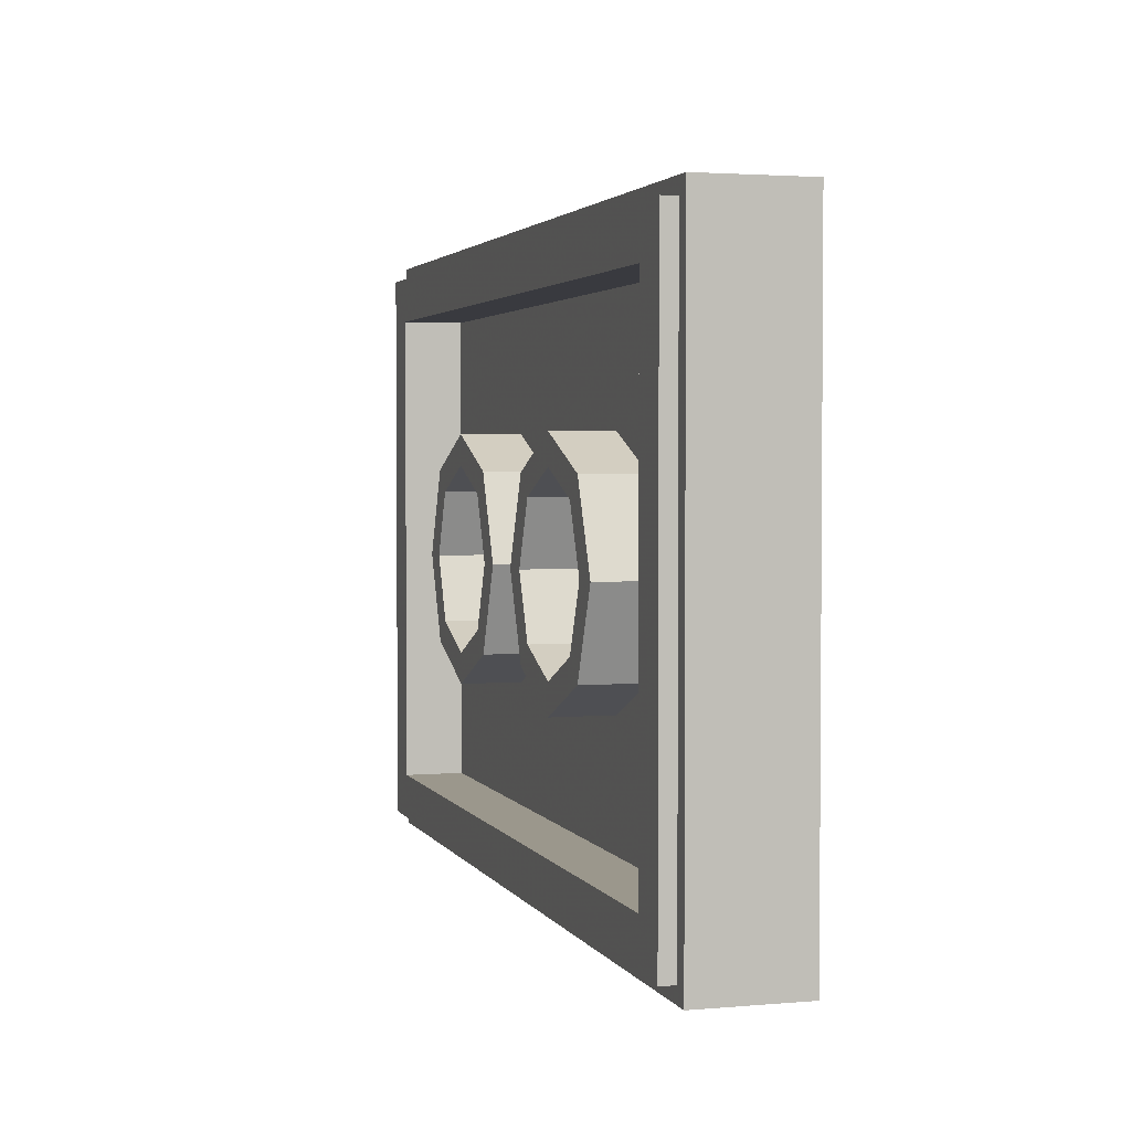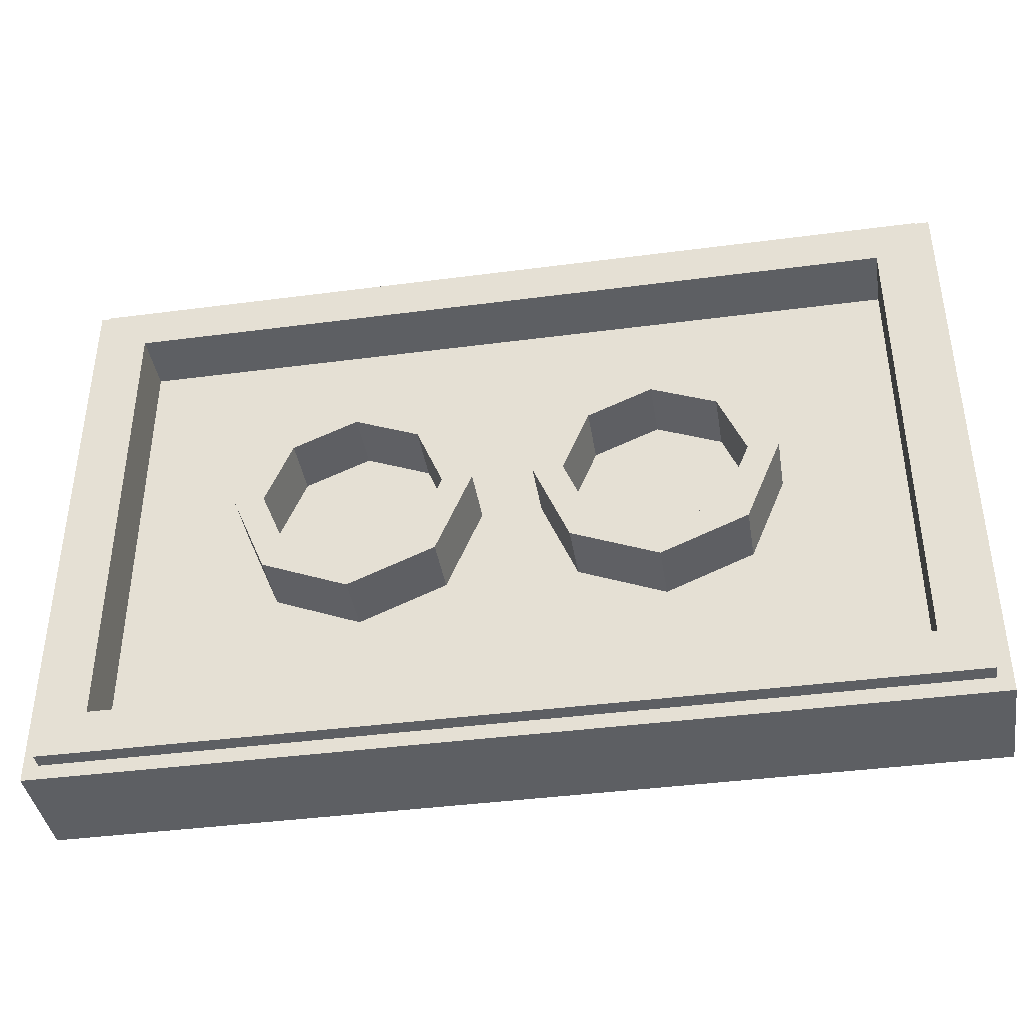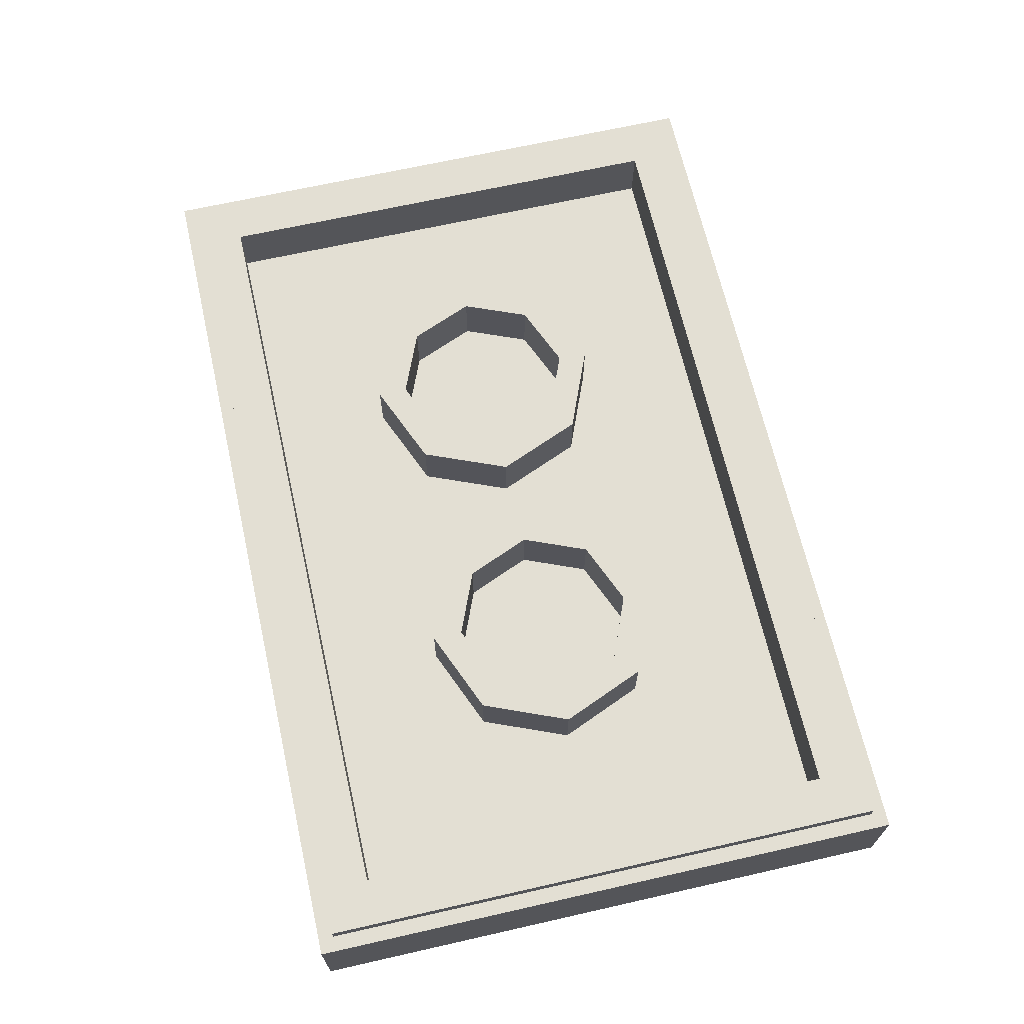
<metadata>
{"format":"obj","ext":"obj","renderer":"f3d","projection":"perspective","resolution":1024,"background":"white","views":[{"elev":2.7,"azim":-106.6,"up":"+Z"},{"elev":-40.2,"azim":-170.8,"up":"+Z"},{"elev":67.0,"azim":77.2,"up":"+Y"}]}
</metadata>
<code>
v -1.5 0.35 1
v -1.5 0 1
v 1.5 0 1
v 1.5 0.35 1
v -1.5 0.35 -1
v -1.5 0 -1
v -1.5 0 1
v -1.5 0.35 1
v 1.5 0.35 -1
v 1.5 0 -1
v -1.5 0 -1
v -1.5 0.35 -1
v 1.5 0.35 1
v 1.5 0 1
v 1.5 0 -1
v 1.5 0.35 -1
v -1.45 0.4 0.95
v -1.45 0.35 0.95
v 1.45 0.35 0.95
v 1.45 0.4 0.95
v -1.45 0.4 -0.95
v -1.45 0.35 -0.95
v -1.45 0.35 0.95
v -1.45 0.4 0.95
v 1.45 0.4 -0.95
v 1.45 0.35 -0.95
v -1.45 0.35 -0.95
v -1.45 0.4 -0.95
v 1.45 0.4 0.95
v 1.45 0.35 0.95
v 1.45 0.35 -0.95
v 1.45 0.4 -0.95
v 1.3 0.2 0.8
v -1.3 0.2 0.8
v -1.3 0.2 -0.8
v 1.3 0.2 -0.8
v 1.3 0.2 0.8
v 1.3 0.4 0.8
v -1.3 0.4 0.8
v -1.3 0.2 0.8
v 1.3 0.2 -0.8
v 1.3 0.4 -0.8
v 1.3 0.4 0.8
v 1.3 0.2 0.8
v -1.3 0.2 -0.8
v -1.3 0.4 -0.8
v 1.3 0.4 -0.8
v 1.3 0.2 -0.8
v -1.3 0.2 0.8
v -1.3 0.4 0.8
v -1.3 0.4 -0.8
v -1.3 0.2 -0.8
v -1.5 0.35 -1
v -1.45 0.35 -0.95
v 1.45 0.35 -0.95
v 1.5 0.35 -1
v 1.5 0.35 1
v 1.45 0.35 0.95
v -1.45 0.35 0.95
v -1.5 0.35 1
v -1.5 0.35 -1
v -1.5 0.35 1
v -1.45 0.35 0.95
v -1.45 0.35 -0.95
v 1.5 0.35 1
v 1.5 0.35 -1
v 1.45 0.35 -0.95
v 1.45 0.35 0.95
v -1.45 0.4 -0.95
v -1.3 0.4 -0.8
v 1.3 0.4 -0.8
v 1.45 0.4 -0.95
v 1.45 0.4 0.95
v 1.3 0.4 0.8
v -1.3 0.4 0.8
v -1.45 0.4 0.95
v -1.45 0.4 -0.95
v -1.45 0.4 0.95
v -1.3 0.4 0.8
v -1.3 0.4 -0.8
v 1.45 0.4 0.95
v 1.45 0.4 -0.95
v 1.3 0.4 -0.8
v 1.3 0.4 0.8
v -0.2879 0.4 0.2121
v -0.2 0.4 0
v -0.2 0.2 0
v -0.2879 0.2 0.2121
v -0.5 0.4 0.3
v -0.2879 0.4 0.2121
v -0.2879 0.2 0.2121
v -0.5 0.2 0.3
v -0.7121 0.4 0.2121
v -0.5 0.4 0.3
v -0.5 0.2 0.3
v -0.7121 0.2 0.2121
v -0.8 0.4 0
v -0.7121 0.4 0.2121
v -0.7121 0.2 0.2121
v -0.8 0.2 0
v -0.7121 0.4 -0.2121
v -0.8 0.4 0
v -0.8 0.2 0
v -0.7121 0.2 -0.2121
v -0.5 0.4 -0.3
v -0.7121 0.4 -0.2121
v -0.7121 0.2 -0.2121
v -0.5 0.2 -0.3
v -0.2879 0.4 -0.2121
v -0.5 0.4 -0.3
v -0.5 0.2 -0.3
v -0.2879 0.2 -0.2121
v -0.2 0.4 0
v -0.2879 0.4 -0.2121
v -0.2879 0.2 -0.2121
v -0.2 0.2 0
v -0.2172 0.4 0.2828
v -0.1 0.4 0
v -0.1 0.2 0
v -0.2172 0.2 0.2828
v -0.5 0.4 0.4
v -0.2172 0.4 0.2828
v -0.2172 0.2 0.2828
v -0.5 0.2 0.4
v -0.7828 0.4 0.2828
v -0.5 0.4 0.4
v -0.5 0.2 0.4
v -0.7828 0.2 0.2828
v -0.9 0.4 0
v -0.7828 0.4 0.2828
v -0.7828 0.2 0.2828
v -0.9 0.2 0
v -0.7828 0.4 -0.2828
v -0.9 0.4 0
v -0.9 0.2 0
v -0.7828 0.2 -0.2828
v -0.5 0.4 -0.4
v -0.7828 0.4 -0.2828
v -0.7828 0.2 -0.2828
v -0.5 0.2 -0.4
v -0.2172 0.4 -0.2828
v -0.5 0.4 -0.4
v -0.5 0.2 -0.4
v -0.2172 0.2 -0.2828
v -0.1 0.4 0
v -0.2172 0.4 -0.2828
v -0.2172 0.2 -0.2828
v -0.1 0.2 0
v -0.1 0.4 0
v -0.2172 0.4 0.2828
v -0.2879 0.4 0.2121
v -0.2 0.4 0
v -0.2172 0.4 0.2828
v -0.5 0.4 0.4
v -0.5 0.4 0.3
v -0.2879 0.4 0.2121
v -0.5 0.4 0.4
v -0.7828 0.4 0.2828
v -0.7121 0.4 0.2121
v -0.5 0.4 0.3
v -0.7828 0.4 0.2828
v -0.9 0.4 0
v -0.8 0.4 0
v -0.7121 0.4 0.2121
v -0.9 0.4 0
v -0.7828 0.4 -0.2828
v -0.7121 0.4 -0.2121
v -0.8 0.4 0
v -0.7828 0.4 -0.2828
v -0.5 0.4 -0.4
v -0.5 0.4 -0.3
v -0.7121 0.4 -0.2121
v -0.5 0.4 -0.4
v -0.2172 0.4 -0.2828
v -0.2879 0.4 -0.2121
v -0.5 0.4 -0.3
v -0.2172 0.4 -0.2828
v -0.1 0.4 0
v -0.2 0.4 0
v -0.2879 0.4 -0.2121
v 0.7121 0.4 0.2121
v 0.8 0.4 0
v 0.8 0.2 0
v 0.7121 0.2 0.2121
v 0.5 0.4 0.3
v 0.7121 0.4 0.2121
v 0.7121 0.2 0.2121
v 0.5 0.2 0.3
v 0.2879 0.4 0.2121
v 0.5 0.4 0.3
v 0.5 0.2 0.3
v 0.2879 0.2 0.2121
v 0.2 0.4 0
v 0.2879 0.4 0.2121
v 0.2879 0.2 0.2121
v 0.2 0.2 0
v 0.2879 0.4 -0.2121
v 0.2 0.4 0
v 0.2 0.2 0
v 0.2879 0.2 -0.2121
v 0.5 0.4 -0.3
v 0.2879 0.4 -0.2121
v 0.2879 0.2 -0.2121
v 0.5 0.2 -0.3
v 0.7121 0.4 -0.2121
v 0.5 0.4 -0.3
v 0.5 0.2 -0.3
v 0.7121 0.2 -0.2121
v 0.8 0.4 0
v 0.7121 0.4 -0.2121
v 0.7121 0.2 -0.2121
v 0.8 0.2 0
v 0.7828 0.4 0.2828
v 0.9 0.4 0
v 0.9 0.2 0
v 0.7828 0.2 0.2828
v 0.5 0.4 0.4
v 0.7828 0.4 0.2828
v 0.7828 0.2 0.2828
v 0.5 0.2 0.4
v 0.2172 0.4 0.2828
v 0.5 0.4 0.4
v 0.5 0.2 0.4
v 0.2172 0.2 0.2828
v 0.1 0.4 0
v 0.2172 0.4 0.2828
v 0.2172 0.2 0.2828
v 0.1 0.2 0
v 0.2172 0.4 -0.2828
v 0.1 0.4 0
v 0.1 0.2 0
v 0.2172 0.2 -0.2828
v 0.5 0.4 -0.4
v 0.2172 0.4 -0.2828
v 0.2172 0.2 -0.2828
v 0.5 0.2 -0.4
v 0.7828 0.4 -0.2828
v 0.5 0.4 -0.4
v 0.5 0.2 -0.4
v 0.7828 0.2 -0.2828
v 0.9 0.4 0
v 0.7828 0.4 -0.2828
v 0.7828 0.2 -0.2828
v 0.9 0.2 0
v 0.9 0.4 0
v 0.7828 0.4 0.2828
v 0.7121 0.4 0.2121
v 0.8 0.4 0
v 0.7828 0.4 0.2828
v 0.5 0.4 0.4
v 0.5 0.4 0.3
v 0.7121 0.4 0.2121
v 0.5 0.4 0.4
v 0.2172 0.4 0.2828
v 0.2879 0.4 0.2121
v 0.5 0.4 0.3
v 0.2172 0.4 0.2828
v 0.1 0.4 0
v 0.2 0.4 0
v 0.2879 0.4 0.2121
v 0.1 0.4 0
v 0.2172 0.4 -0.2828
v 0.2879 0.4 -0.2121
v 0.2 0.4 0
v 0.2172 0.4 -0.2828
v 0.5 0.4 -0.4
v 0.5 0.4 -0.3
v 0.2879 0.4 -0.2121
v 0.5 0.4 -0.4
v 0.7828 0.4 -0.2828
v 0.7121 0.4 -0.2121
v 0.5 0.4 -0.3
v 0.7828 0.4 -0.2828
v 0.9 0.4 0
v 0.8 0.4 0
v 0.7121 0.4 -0.2121
v -1 0 0.6
v -1 0 0.4
v -0.8 0 0.4
v -0.8 0 0.6
v -0.4 0 0.6
v -0.4 0 0.4
v -0.2 0 0.4
v -0.2 0 0.6
v 0.2 0 0.6
v 0.2 0 0.4
v 0.4 0 0.4
v 0.4 0 0.6
v 0.8 0 0.6
v 0.8 0 0.4
v 1 0 0.4
v 1 0 0.6
v -0.8 0 -0.6
v -0.8 0 -0.4
v -1 0 -0.4
v -1 0 -0.6
v -0.4 0 -0.4
v -0.4 0 -0.6
v -0.2 0 -0.6
v -0.2 0 -0.4
v 0.2 0 -0.4
v 0.2 0 -0.6
v 0.4 0 -0.6
v 0.4 0 -0.4
v 0.8 0 -0.4
v 0.8 0 -0.6
v 1 0 -0.6
v 1 0 -0.4
v -1.35 0 -0.2
v -1.35 0 -0.4
v -1.2 0 -0.4
v -1.2 0 -0.2
v -1.2 0 0.4
v -1.2 0 0.2
v -1 0 0.2
v -1 0 0.4
v -1 0 0
v -1 0 -0.2
v -0.8 0 -0.2
v -0.8 0 0
v -0.8 0 -0.6
v -0.8 0 -0.75
v -0.6 0 -0.75
v -0.6 0 -0.6
v -0.6 0 -0.2
v -0.6 0 -0.4
v -0.4 0 -0.4
v -0.2 0 -0.2
v -0.2 0 -0.4
v -0.2 0 -0.2
v -0.4 0 -0.4
v -0.4 0 0.2
v -0.4 0 0
v -0.2 0 0
v -0.2 0 0.2
v 0 0 -0.2
v 0 0 -0.4
v 0.2 0 -0.4
v 0.2 0 -0.2
v 0.2 0 0.4
v 0.2 0 0.2
v 0.4 0 0.2
v 0.4 0 0.4
v 0.4 0 0
v 0.4 0 -0.2
v 0.6 0 -0.2
v 0.6 0 0
v 1 0 0.4
v 1 0 0.2
v 1.35 0 0.2
v 1.35 0 0.4
v 1 0 0
v 1 0 -0.2
v 1.2 0 -0.2
v 1.2 0 0
v 1.2 0 -0.6
v 1.2 0 -0.75
v 1.35 0 -0.75
v 1.35 0 -0.6
v -1.4 0 0.8
v -1.35 0 -0.2
v -1.2 0 -0.2
v -1.2 0 0.2
v -1.4 0 0.8
v -1.2 0 0.2
v -1.2 0 0.4
v -1.4 0 0.8
v -1.2 0 0.4
v -1 0 0.4
v -1 0 0.6
v -1.4 0 0.8
v -1 0 0.6
v -0.8 0 0.6
v -1.4 0 0.8
v -0.8 0 0.6
v -0.4 0 0.6
v -1.4 0 0.8
v -0.4 0 0.6
v -0.2 0 0.6
v -1.4 0 0.8
v -0.2 0 0.6
v 0.2 0 0.6
v 1.4 0 0.8
v 0.2 0 0.6
v 0.4 0 0.6
v 1.4 0 0.8
v 1.4 0 0.8
v 0.4 0 0.6
v 0.8 0 0.6
v 1.4 0 0.8
v 0.8 0 0.6
v 1 0 0.6
v 1.4 0 0.8
v 1 0 0.6
v 1 0 0.4
v 1.35 0 0.4
v 1.4 0 0.8
v 1.35 0 0.4
v 1.35 0 0.2
v 1.4 0 0.8
v 1.35 0 0.2
v 1.35 0 -0.6
v 1.4 0 -0.8
v 1.35 0 -0.75
v 1.4 0 -0.8
v 1.35 0 -0.6
v 1.4 0 -0.8
v 1.35 0 -0.75
v 1.2 0 -0.75
v 1.4 0 -0.8
v 1.2 0 -0.75
v -0.6 0 -0.75
v -1.4 0 -0.8
v -0.6 0 -0.75
v -0.8 0 -0.75
v -1.4 0 -0.8
v -0.8 0 -0.75
v -0.8 0 -0.6
v -1 0 -0.6
v -1.4 0 -0.8
v -1.4 0 -0.8
v -1 0 -0.6
v -1 0 -0.4
v -1.2 0 -0.4
v -1.4 0 -0.8
v -1.2 0 -0.4
v -1.35 0 -0.4
v -1.35 0 -0.4
v -1.35 0 -0.2
v -1.4 0 0.8
v -1.4 0 -0.8
v -1.2 0 -0.4
v -1 0 -0.4
v -1 0 -0.2
v -1.2 0 -0.2
v -1.2 0 -0.2
v -1 0 -0.2
v -1 0 0
v -1.2 0 0.2
v -1 0 0.2
v -1.2 0 0.2
v -1 0 0
v -0.8 0 0
v -1 0 0.2
v -0.8 0 0
v -0.8 0 0.4
v -1 0 0.4
v -1 0 -0.2
v -1 0 -0.4
v -0.8 0 -0.4
v -0.8 0 -0.2
v -0.4 0 0.4
v -0.4 0 0.6
v -0.8 0 0.6
v -0.8 0 0.4
v -0.4 0 0.2
v -0.4 0 0.4
v -0.8 0 0.4
v -0.8 0 0
v -0.4 0 0
v -0.4 0 0.2
v -0.8 0 0
v -0.6 0 -0.2
v -0.6 0 -0.4
v -0.6 0 -0.2
v -0.8 0 0
v -0.8 0 -0.2
v -0.6 0 -0.4
v -0.8 0 -0.2
v -0.8 0 -0.4
v -0.8 0 -0.4
v -0.8 0 -0.6
v -0.6 0 -0.6
v -0.6 0 -0.4
v -0.6 0 -0.4
v -0.6 0 -0.6
v -0.4 0 -0.6
v -0.4 0 -0.4
v -0.2 0 -0.2
v -0.2 0 0
v -0.4 0 0
v -0.6 0 -0.2
v -0.4 0 0.4
v -0.4 0 0.2
v -0.2 0 0.2
v -0.2 0 0.4
v -0.6 0 -0.6
v -0.6 0 -0.75
v -0.4 0 -0.6
v -0.4 0 -0.6
v -0.6 0 -0.75
v -0.2 0 -0.6
v -0.2 0 -0.6
v -0.6 0 -0.75
v 0.2 0 -0.6
v 0.4 0 -0.6
v 0.2 0 -0.6
v -0.6 0 -0.75
v 1.2 0 -0.75
v 0.4 0 -0.6
v 1.2 0 -0.75
v 0.8 0 -0.6
v 0.8 0 -0.6
v 1.2 0 -0.75
v 1 0 -0.6
v 1 0 -0.6
v 1.2 0 -0.75
v 1.2 0 -0.6
v 0.2 0 -0.6
v 0.2 0 -0.4
v 0 0 -0.4
v -0.2 0 -0.6
v -0.2 0 -0.6
v 0 0 -0.4
v 0 0 -0.2
v -0.2 0 -0.4
v 0 0 -0.2
v -0.2 0 -0.2
v -0.2 0 -0.4
v -0.2 0 0
v -0.2 0 -0.2
v 0 0 -0.2
v 0.2 0 -0.2
v -0.2 0 0.2
v -0.2 0 0
v 0 0 -0.2
v 0.2 0 -0.2
v 0.4 0 0
v 0.2 0 0.2
v -0.2 0 0.2
v -0.2 0 0.2
v 0.2 0 0.2
v 0.2 0 0.4
v -0.2 0 0.4
v -0.2 0 0.4
v 0.2 0 0.4
v 0.2 0 0.6
v -0.2 0 0.6
v 0.2 0 -0.4
v 0.4 0 -0.2
v 0.4 0 0
v 0.2 0 -0.2
v 0.6 0 -0.2
v 0.4 0 -0.2
v 0.2 0 -0.4
v 0.4 0 -0.4
v 0.6 0 0
v 0.4 0 0.2
v 0.2 0 0.2
v 0.4 0 0
v 0.4 0 0.6
v 0.4 0 0.4
v 0.8 0 0.4
v 0.8 0 0.6
v 0.6 0 0
v 0.8 0 0.4
v 0.4 0 0.4
v 0.4 0 0.2
v 1 0 0.4
v 0.8 0 0.4
v 0.6 0 0
v 1 0 0.2
v 1 0 0
v 1 0 0.2
v 0.6 0 0
v 0.6 0 -0.2
v 1 0 -0.2
v 1 0 0
v 0.6 0 -0.2
v 0.8 0 -0.4
v 0.4 0 -0.4
v 0.8 0 -0.4
v 0.6 0 -0.2
v 0.4 0 -0.4
v 0.4 0 -0.6
v 0.8 0 -0.6
v 0.8 0 -0.4
v 1 0 0.2
v 1 0 0
v 1.2 0 0
v 1.35 0 0.2
v 1.35 0 -0.6
v 1.35 0 0.2
v 1.2 0 0
v 1.2 0 -0.2
v 1.2 0 -0.6
v 1.35 0 -0.6
v 1.2 0 -0.2
v 1 0 -0.4
v 1 0 -0.4
v 1.2 0 -0.2
v 1 0 -0.2
v 0.8 0 -0.4
v 1 0 -0.4
v 1 0 -0.6
v 1.2 0 -0.6
v -1.5 0 1
v -1.4 0 0.8
v 1.4 0 0.8
v 1.5 0 1
v 1.4 0 0.8
v 1.4 0 -0.8
v 1.5 0 -1
v 1.5 0 1
v 1.5 0 -1
v 1.4 0 -0.8
v -1.4 0 -0.8
v -1.5 0 -1
v -1.4 0 -0.8
v -1.4 0 0.8
v -1.5 0 1
v -1.5 0 -1
g mesh1161447
f 1 2 3
f 3 4 1
f 5 6 7
f 7 8 5
f 9 10 11
f 11 12 9
f 13 14 15
f 15 16 13
g mesh1161449
f 17 18 19
f 19 20 17
f 21 22 23
f 23 24 21
f 25 26 27
f 27 28 25
f 29 30 31
f 31 32 29
g mesh1161451
f 33 35 34
f 35 33 36
f 37 39 38
f 39 37 40
f 41 43 42
f 43 41 44
f 45 47 46
f 47 45 48
f 49 51 50
f 51 49 52
f 53 54 55
f 55 56 53
f 57 58 59
f 59 60 57
f 61 62 63
f 63 64 61
f 65 66 67
f 67 68 65
f 69 70 71
f 71 72 69
f 73 74 75
f 75 76 73
f 77 78 79
f 79 80 77
f 81 82 83
f 83 84 81
g mesh1161459
f 85 86 87
f 87 88 85
f 89 90 91
f 91 92 89
f 93 94 95
f 95 96 93
f 97 98 99
f 99 100 97
f 101 102 103
f 103 104 101
f 105 106 107
f 107 108 105
f 109 110 111
f 111 112 109
f 113 114 115
f 115 116 113
g mesh1161461
f 117 119 118
f 119 117 120
f 121 123 122
f 123 121 124
f 125 127 126
f 127 125 128
f 129 131 130
f 131 129 132
f 133 135 134
f 135 133 136
f 137 139 138
f 139 137 140
f 141 143 142
f 143 141 144
f 145 147 146
f 147 145 148
g mesh1161463
f 149 151 150
f 151 149 152
f 153 155 154
f 155 153 156
f 157 159 158
f 159 157 160
f 161 163 162
f 163 161 164
f 165 167 166
f 167 165 168
f 169 171 170
f 171 169 172
f 173 175 174
f 175 173 176
f 177 179 178
f 179 177 180
g mesh1161471
f 181 182 183
f 183 184 181
f 185 186 187
f 187 188 185
f 189 190 191
f 191 192 189
f 193 194 195
f 195 196 193
f 197 198 199
f 199 200 197
f 201 202 203
f 203 204 201
f 205 206 207
f 207 208 205
f 209 210 211
f 211 212 209
g mesh1161473
f 213 215 214
f 215 213 216
f 217 219 218
f 219 217 220
f 221 223 222
f 223 221 224
f 225 227 226
f 227 225 228
f 229 231 230
f 231 229 232
f 233 235 234
f 235 233 236
f 237 239 238
f 239 237 240
f 241 243 242
f 243 241 244
g mesh1161475
f 245 247 246
f 247 245 248
f 249 251 250
f 251 249 252
f 253 255 254
f 255 253 256
f 257 259 258
f 259 257 260
f 261 263 262
f 263 261 264
f 265 267 266
f 267 265 268
f 269 271 270
f 271 269 272
f 273 275 274
f 275 273 276
g mesh1161480
f 277 278 279
f 279 280 277
f 281 282 283
f 283 284 281
f 285 286 287
f 287 288 285
f 289 290 291
f 291 292 289
f 293 294 295
f 295 296 293
f 297 298 299
f 299 300 297
f 301 302 303
f 303 304 301
f 305 306 307
f 307 308 305
g mesh1161481
f 309 310 311
f 311 312 309
f 313 314 315
f 315 316 313
f 317 318 319
f 319 320 317
f 321 322 323
f 323 324 321
f 325 326 327
f 327 328 325
f 329 330 331
f 332 333 334
f 334 335 332
f 336 337 338
f 338 339 336
f 340 341 342
f 342 343 340
f 344 345 346
f 346 347 344
f 348 349 350
f 350 351 348
f 352 353 354
f 354 355 352
f 356 357 358
f 358 359 356
g mesh1161482
f 360 361 362
f 362 363 360
f 364 365 366
f 367 368 369
f 369 370 367
f 371 372 373
f 374 375 376
f 377 378 379
f 380 381 382
f 382 383 380
f 384 385 386
f 387 388 389
f 390 391 392
f 393 394 395
f 395 396 393
f 397 398 399
f 400 401 402
f 402 403 400
f 404 405 406
f 407 408 409
f 410 411 412
f 412 413 410
f 414 415 416
f 417 418 419
f 419 420 417
f 421 422 423
f 423 424 421
f 425 426 427
f 428 429 430
f 430 431 428
f 432 433 434
f 434 435 432
f 436 437 438
f 438 439 436
f 440 441 442
f 442 443 440
f 444 445 446
f 446 447 444
f 448 449 450
f 450 451 448
f 452 453 454
f 454 455 452
f 456 457 458
f 458 459 456
f 460 461 462
f 462 463 460
f 464 465 466
f 466 467 464
f 468 469 470
f 471 472 473
f 473 474 471
f 475 476 477
f 477 478 475
f 479 480 481
f 481 482 479
f 483 484 485
f 485 486 483
f 487 488 489
f 490 491 492
f 493 494 495
f 496 497 498
f 498 499 496
f 500 501 502
f 503 504 505
f 506 507 508
f 509 510 511
f 511 512 509
f 513 514 515
f 515 516 513
f 517 518 519
f 520 521 522
f 523 524 525
f 525 526 523
f 527 528 529
f 529 530 527
f 531 532 533
f 533 534 531
f 535 536 537
f 537 538 535
f 539 540 541
f 541 542 539
f 543 544 545
f 545 546 543
f 547 548 549
f 549 550 547
f 551 552 553
f 553 554 551
f 555 556 557
f 557 558 555
f 559 560 561
f 561 562 559
f 563 564 565
f 565 566 563
f 567 568 569
f 569 570 567
f 571 572 573
f 574 575 576
f 576 577 574
f 578 579 580
f 580 581 578
f 582 583 584
f 584 585 582
f 586 587 588
f 588 589 586
f 590 591 592
f 592 593 590
f 594 595 596
g mesh1161483
f 597 598 599
f 599 600 597
f 601 602 603
f 603 604 601
f 605 606 607
f 607 608 605
f 609 610 611
f 611 612 609

</code>
